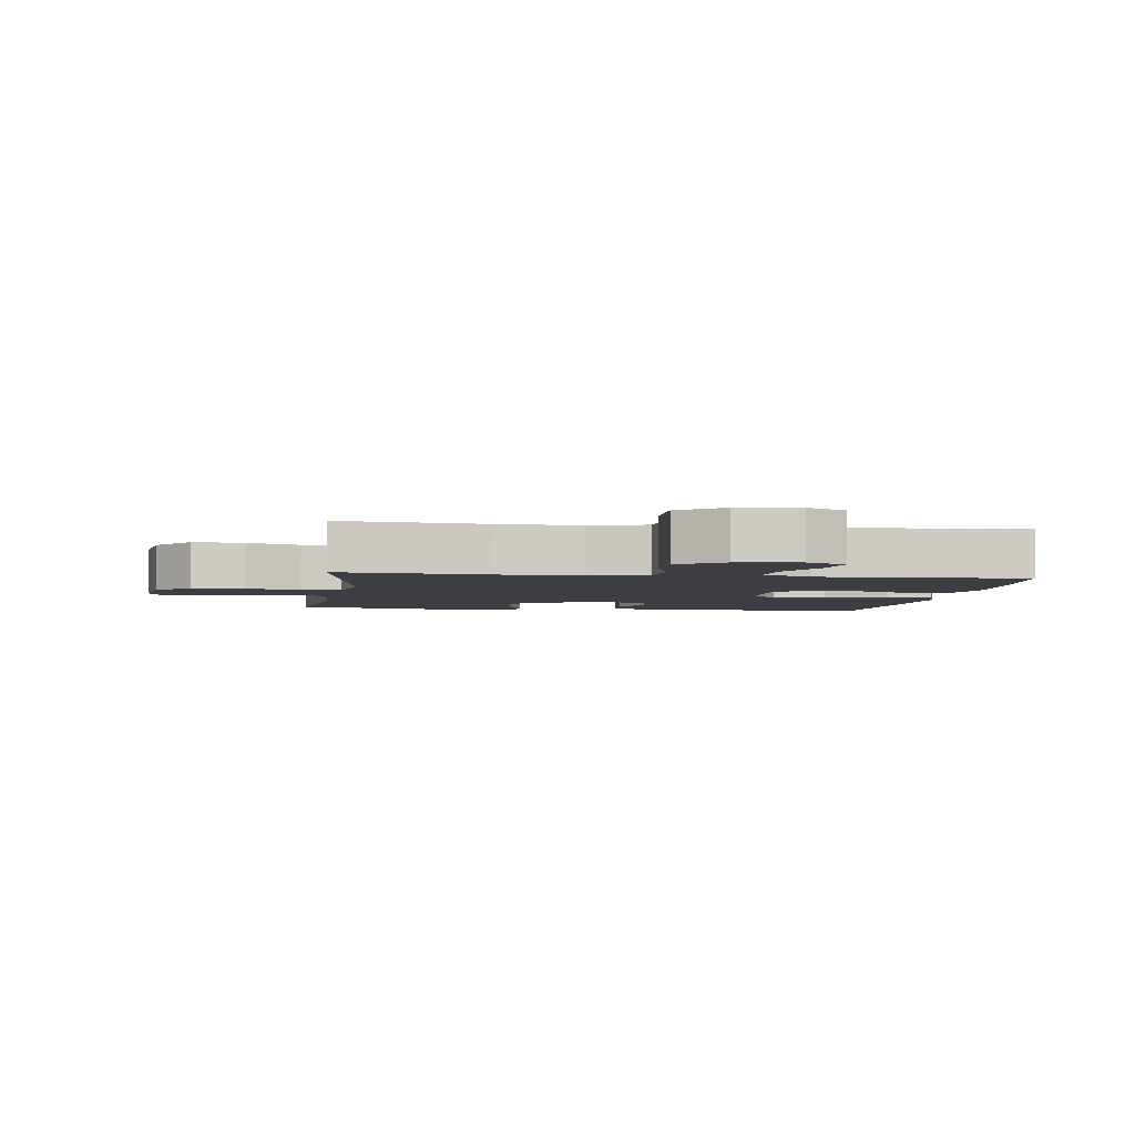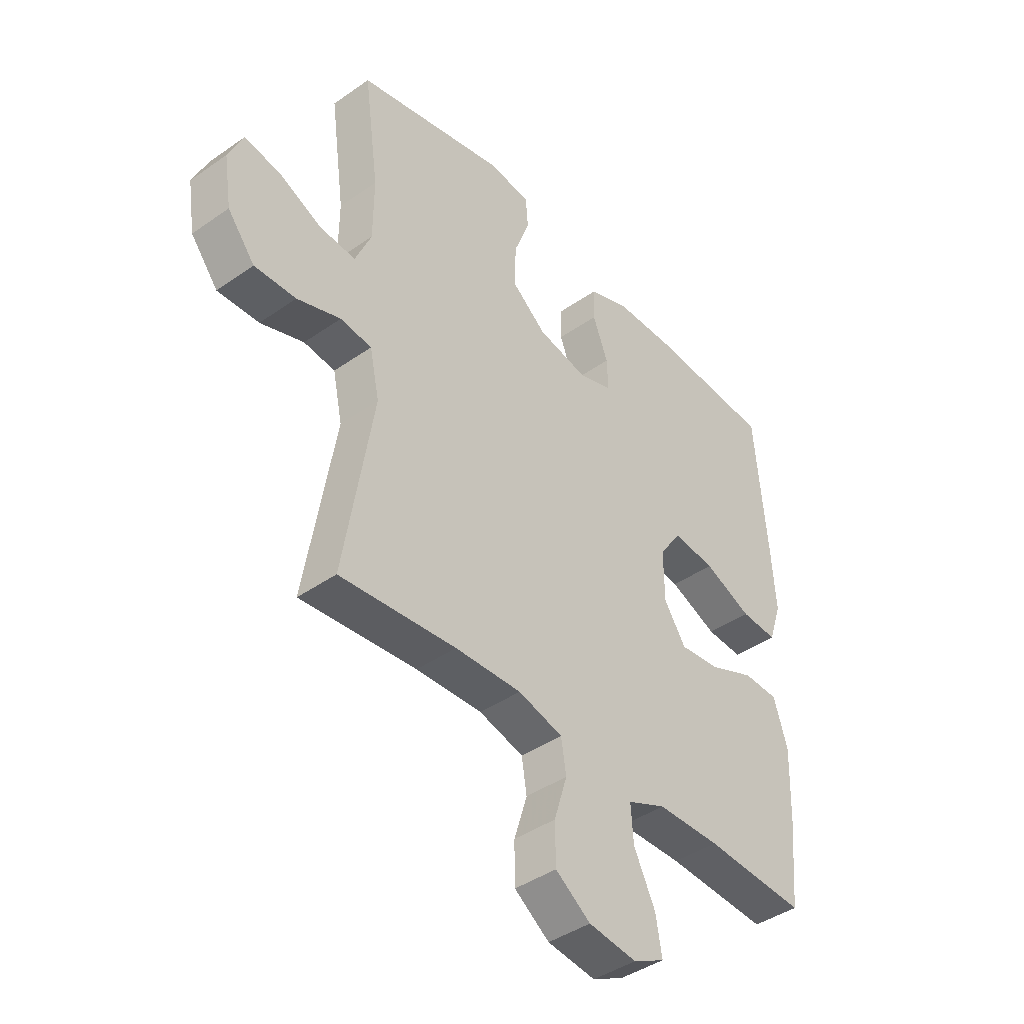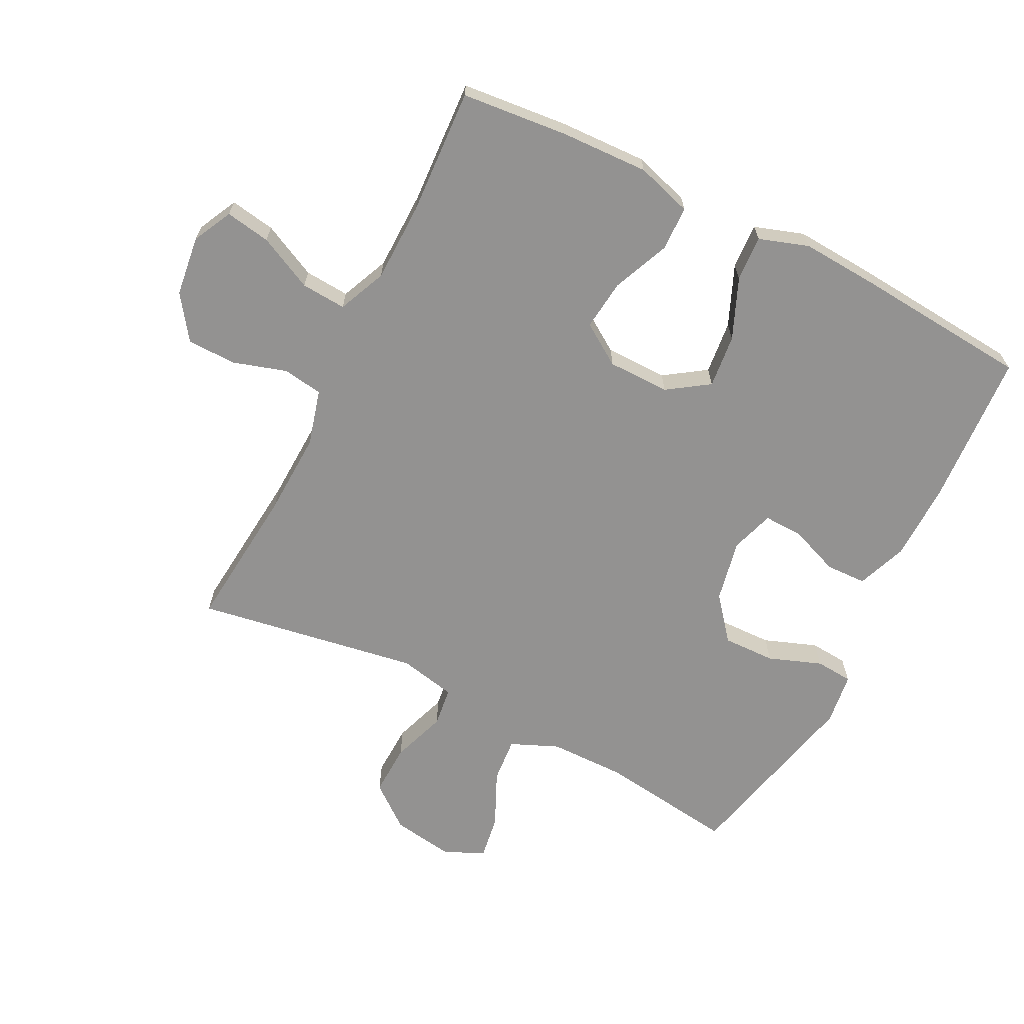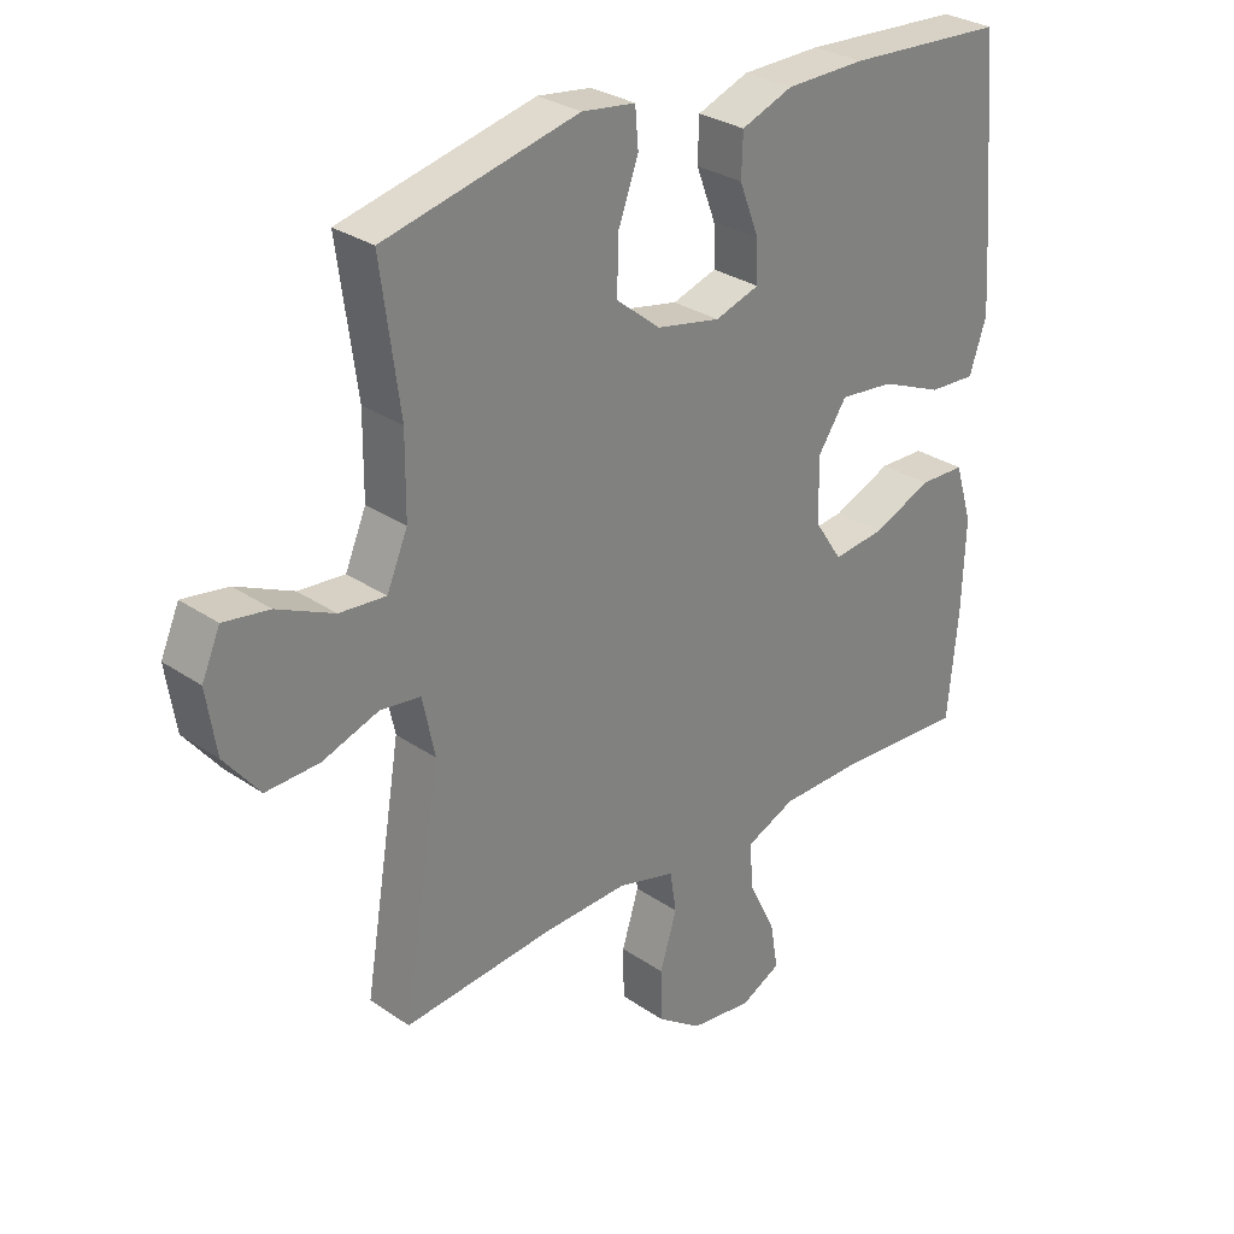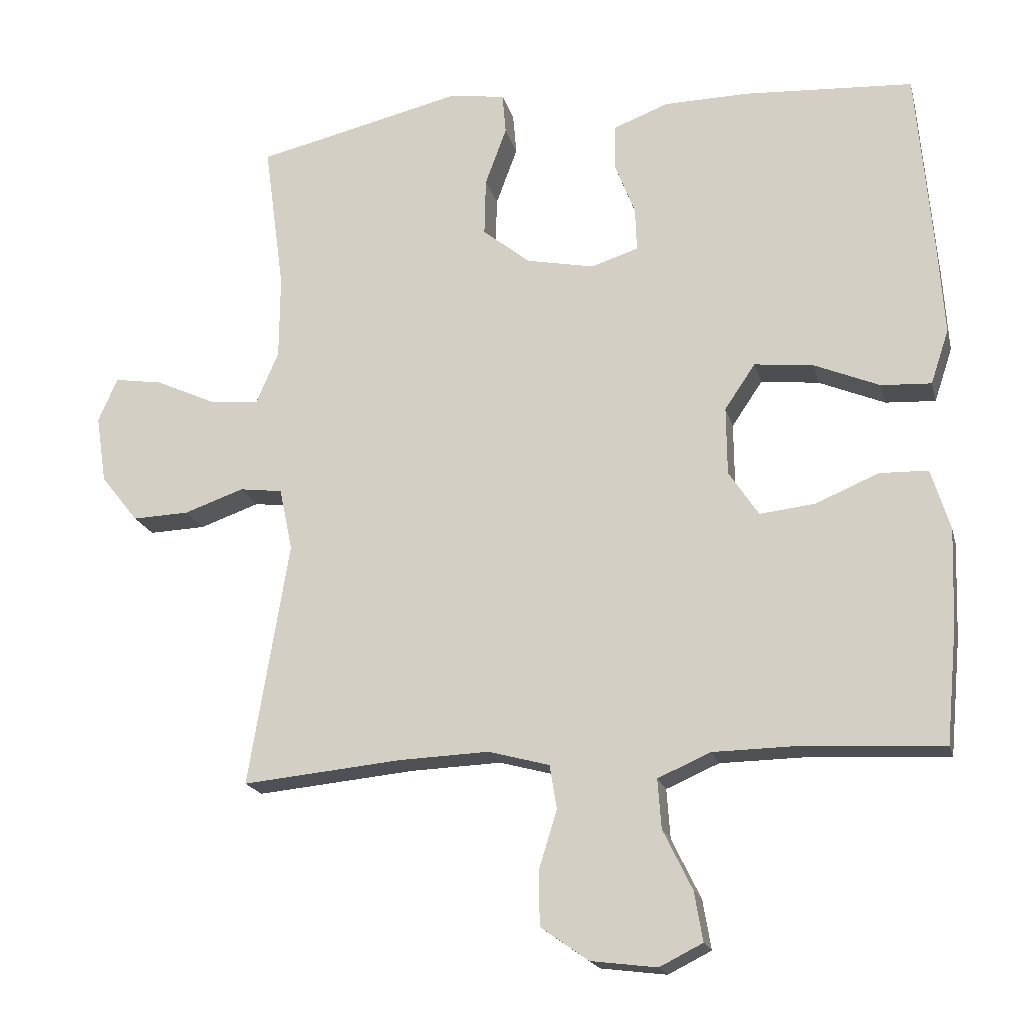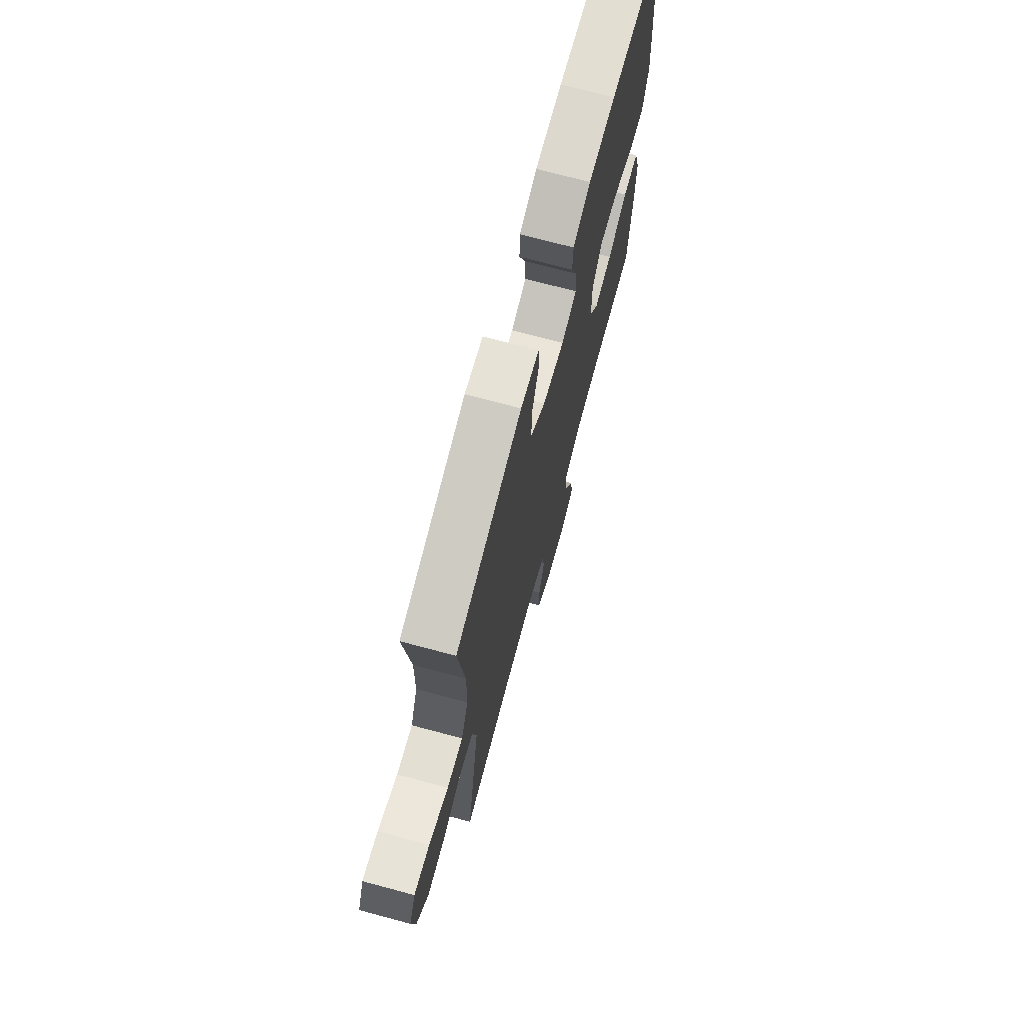
<metadata>
{"format":"obj","ext":"obj","renderer":"f3d","projection":"perspective","resolution":1024,"background":"white","views":[{"elev":-3.7,"azim":172.0,"up":"+Y"},{"elev":-42.1,"azim":130.1,"up":"+Z"},{"elev":-66.4,"azim":-116.8,"up":"+Y"},{"elev":29.5,"azim":135.2,"up":"+Z"},{"elev":-18.8,"azim":-166.4,"up":"+Z"},{"elev":71.6,"azim":105.0,"up":"+Z"}]}
</metadata>
<code>
v -0.5 0.07 0.5
v -0.256 0.07 0.515
v -0.134 0.07 0.513
v -0.055 0.07 0.483
v -0.053 0.07 0.419
v -0.083 0.07 0.341
v -0.085 0.07 0.279
v -0.017 0.07 0.257
v 0.081 0.07 0.277
v 0.149 0.07 0.332
v 0.147 0.07 0.415
v 0.116 0.07 0.499
v 0.121 0.07 0.558
v 0.203 0.07 0.569
v 0.5 0.07 0.5
v 0.471 0.07 0.285
v 0.472 0.07 0.164
v 0.504 0.07 0.089
v 0.575 0.07 0.095
v 0.662 0.07 0.135
v 0.732 0.07 0.146
v 0.76 0.07 0.082
v 0.745 0.07 -0.015
v 0.691 0.07 -0.083
v 0.609 0.07 -0.08
v 0.523 0.07 -0.05
v 0.461 0.07 -0.058
v 0.442 0.07 -0.148
v 0.5 0.07 -0.5
v 0.271 0.07 -0.478
v 0.14 0.07 -0.473
v 0.052 0.07 -0.497
v 0.042 0.07 -0.56
v 0.068 0.07 -0.644
v 0.067 0.07 -0.722
v -0.002 0.07 -0.771
v -0.097 0.07 -0.783
v -0.159 0.07 -0.752
v -0.147 0.07 -0.681
v -0.105 0.07 -0.595
v -0.1 0.07 -0.524
v -0.176 0.07 -0.491
v -0.3 0.07 -0.489
v -0.5 0.07 -0.5
v -0.516 0.07 -0.332
v -0.521 0.07 -0.194
v -0.494 0.07 -0.106
v -0.424 0.07 -0.104
v -0.334 0.07 -0.142
v -0.254 0.07 -0.151
v -0.211 0.07 -0.086
v -0.21 0.07 0.012
v -0.254 0.07 0.077
v -0.338 0.07 0.068
v -0.433 0.07 0.028
v -0.505 0.07 0.024
v -0.531 0.07 0.102
v -0.523 0.07 0.226
v -0.5 0 0.5
v -0.256 0 0.515
v -0.134 0 0.513
v -0.055 0 0.483
v -0.053 0 0.419
v -0.083 0 0.341
v -0.085 0 0.279
v -0.017 0 0.257
v 0.081 0 0.277
v 0.149 0 0.332
v 0.147 0 0.415
v 0.116 0 0.499
v 0.121 0 0.558
v 0.203 0 0.569
v 0.5 0 0.5
v 0.471 0 0.285
v 0.472 0 0.164
v 0.504 0 0.089
v 0.575 0 0.095
v 0.662 0 0.135
v 0.732 0 0.146
v 0.76 0 0.082
v 0.745 0 -0.015
v 0.691 0 -0.083
v 0.609 0 -0.08
v 0.523 0 -0.05
v 0.461 0 -0.058
v 0.442 0 -0.148
v 0.5 0 -0.5
v 0.271 0 -0.478
v 0.14 0 -0.473
v 0.052 0 -0.497
v 0.042 0 -0.56
v 0.068 0 -0.644
v 0.067 0 -0.722
v -0.002 0 -0.771
v -0.097 0 -0.783
v -0.159 0 -0.752
v -0.147 0 -0.681
v -0.105 0 -0.595
v -0.1 0 -0.524
v -0.176 0 -0.491
v -0.3 0 -0.489
v -0.5 0 -0.5
v -0.516 0 -0.332
v -0.521 0 -0.194
v -0.494 0 -0.106
v -0.424 0 -0.104
v -0.334 0 -0.142
v -0.254 0 -0.151
v -0.211 0 -0.086
v -0.21 0 0.012
v -0.254 0 0.077
v -0.338 0 0.068
v -0.433 0 0.028
v -0.505 0 0.024
v -0.531 0 0.102
v -0.523 0 0.226
f 54 55 56 57
f 53 54 57 58
f 46 47 48 49
f 46 49 50
f 43 44 45 46
f 42 43 46 50
f 41 42 50 51
f 37 38 39 40
f 37 40 41
f 36 37 41
f 33 34 35 36
f 32 33 36 41
f 31 32 41 51
f 28 29 30
f 27 28 30 31
f 23 24 25 26
f 23 26 27
f 22 23 27
f 19 20 21 22
f 18 19 22 27
f 17 18 27 31
f 13 14 15 16
f 11 12 13 16
f 10 11 16 17
f 9 10 17 31
f 3 4 5 6
f 3 6 7
f 2 3 7
f 53 58 1 2
f 52 53 2 7
f 51 52 7 8
f 8 9 31 51
f 115 114 113 112
f 116 115 112 111
f 107 106 105 104
f 108 107 104
f 104 103 102 101
f 108 104 101 100
f 109 108 100 99
f 98 97 96 95
f 99 98 95
f 99 95 94
f 94 93 92 91
f 99 94 91 90
f 109 99 90 89
f 88 87 86
f 89 88 86 85
f 84 83 82 81
f 85 84 81
f 85 81 80
f 80 79 78 77
f 85 80 77 76
f 89 85 76 75
f 74 73 72 71
f 74 71 70 69
f 75 74 69 68
f 89 75 68 67
f 64 63 62 61
f 65 64 61
f 65 61 60
f 60 59 116 111
f 65 60 111 110
f 66 65 110 109
f 109 89 67 66
f 1 59 60 2
f 2 60 61 3
f 3 61 62 4
f 4 62 63 5
f 5 63 64 6
f 6 64 65 7
f 7 65 66 8
f 8 66 67 9
f 9 67 68 10
f 10 68 69 11
f 11 69 70 12
f 12 70 71 13
f 13 71 72 14
f 14 72 73 15
f 15 73 74 16
f 16 74 75 17
f 17 75 76 18
f 18 76 77 19
f 19 77 78 20
f 20 78 79 21
f 21 79 80 22
f 22 80 81 23
f 23 81 82 24
f 24 82 83 25
f 25 83 84 26
f 26 84 85 27
f 27 85 86 28
f 28 86 87 29
f 29 87 88 30
f 30 88 89 31
f 31 89 90 32
f 32 90 91 33
f 33 91 92 34
f 34 92 93 35
f 35 93 94 36
f 36 94 95 37
f 37 95 96 38
f 38 96 97 39
f 39 97 98 40
f 40 98 99 41
f 41 99 100 42
f 42 100 101 43
f 43 101 102 44
f 44 102 103 45
f 45 103 104 46
f 46 104 105 47
f 47 105 106 48
f 48 106 107 49
f 49 107 108 50
f 50 108 109 51
f 51 109 110 52
f 52 110 111 53
f 53 111 112 54
f 54 112 113 55
f 55 113 114 56
f 56 114 115 57
f 57 115 116 58
f 58 116 59 1

</code>
